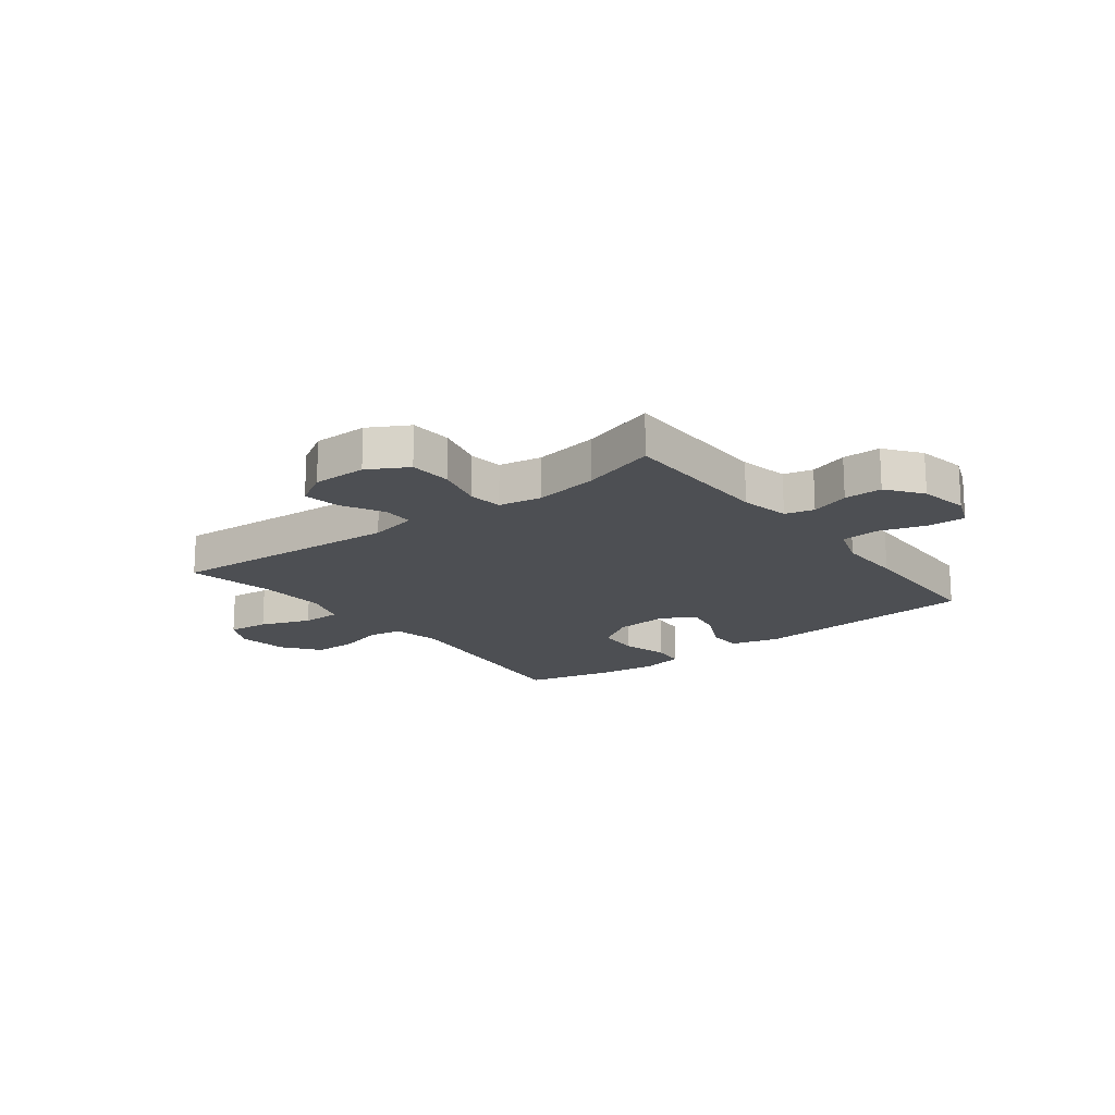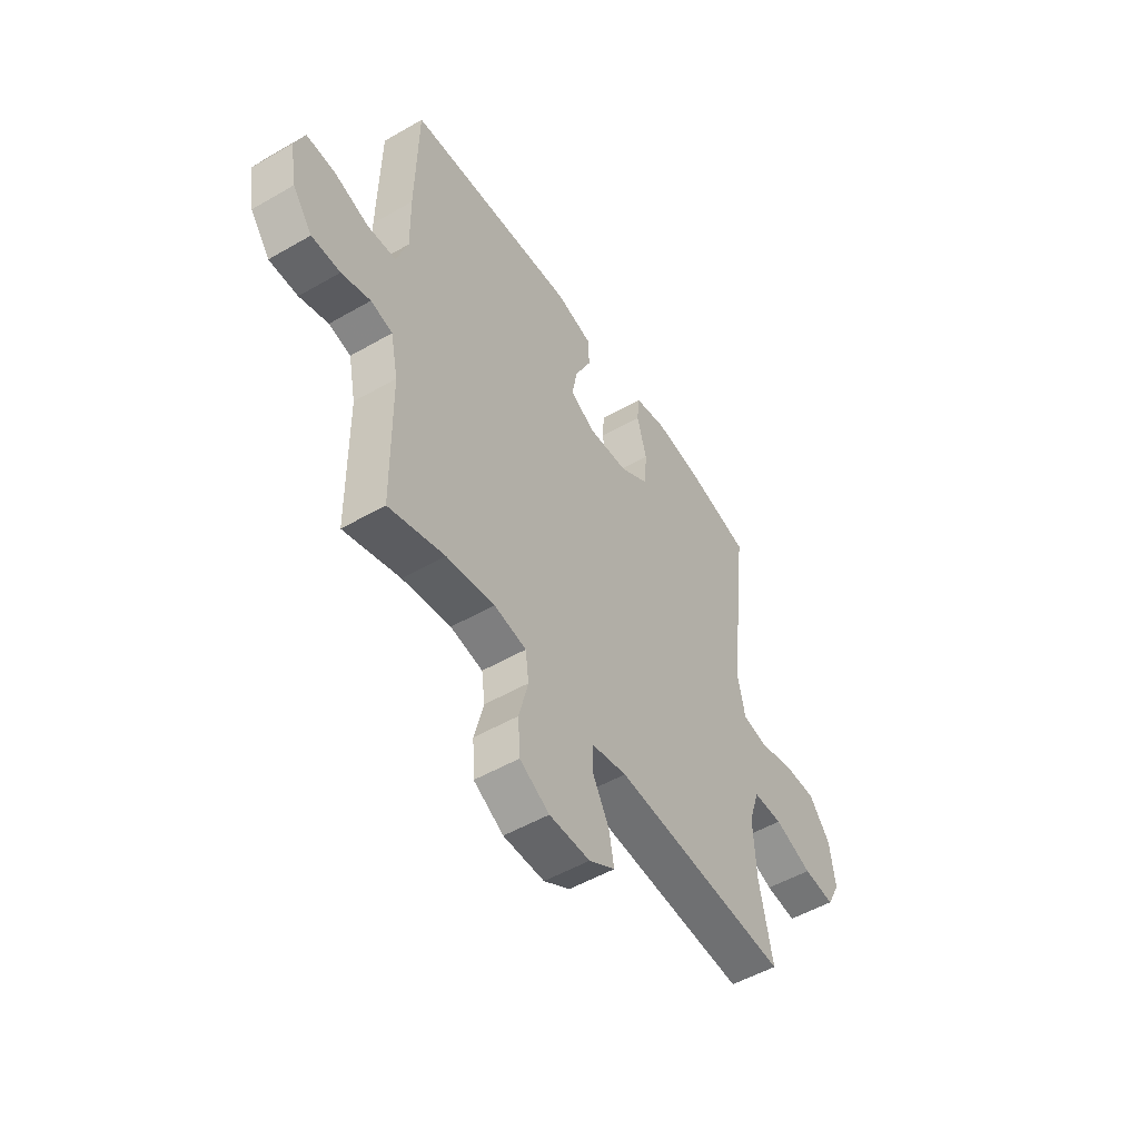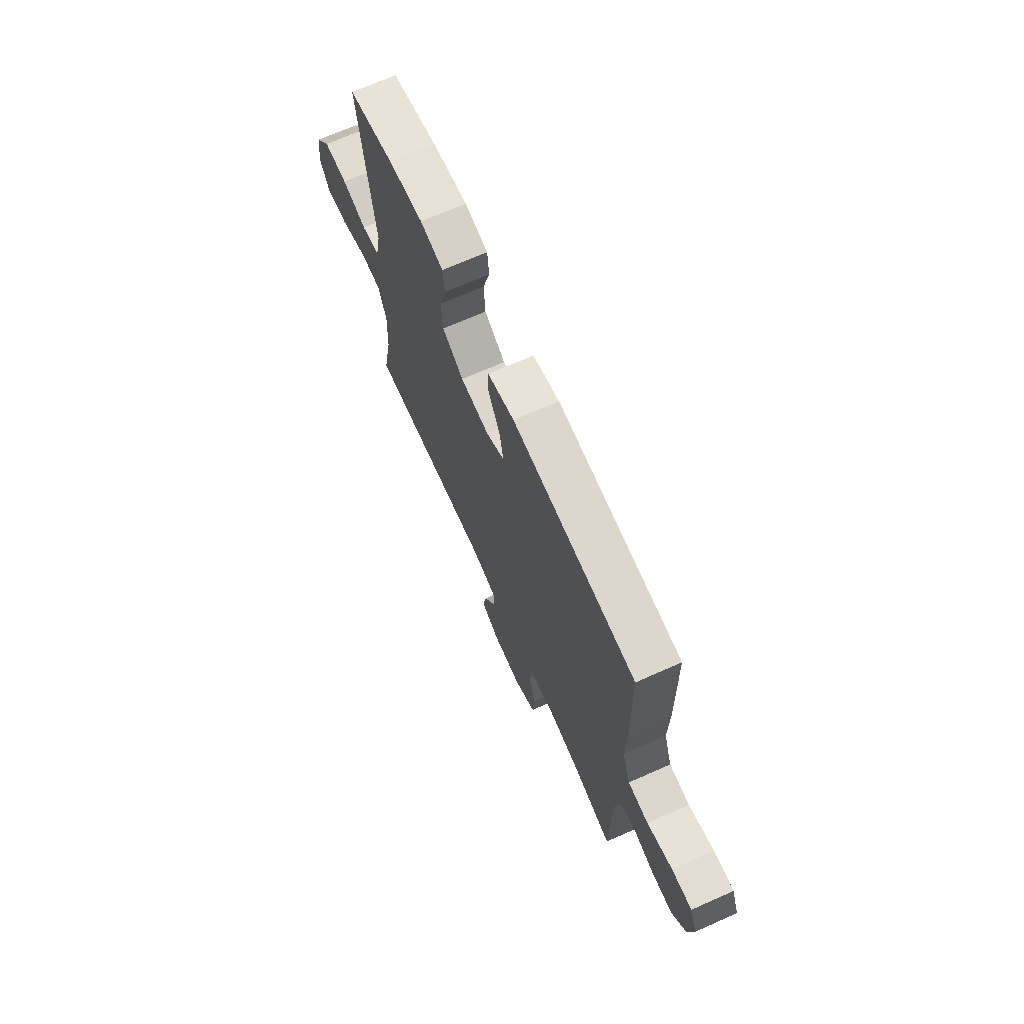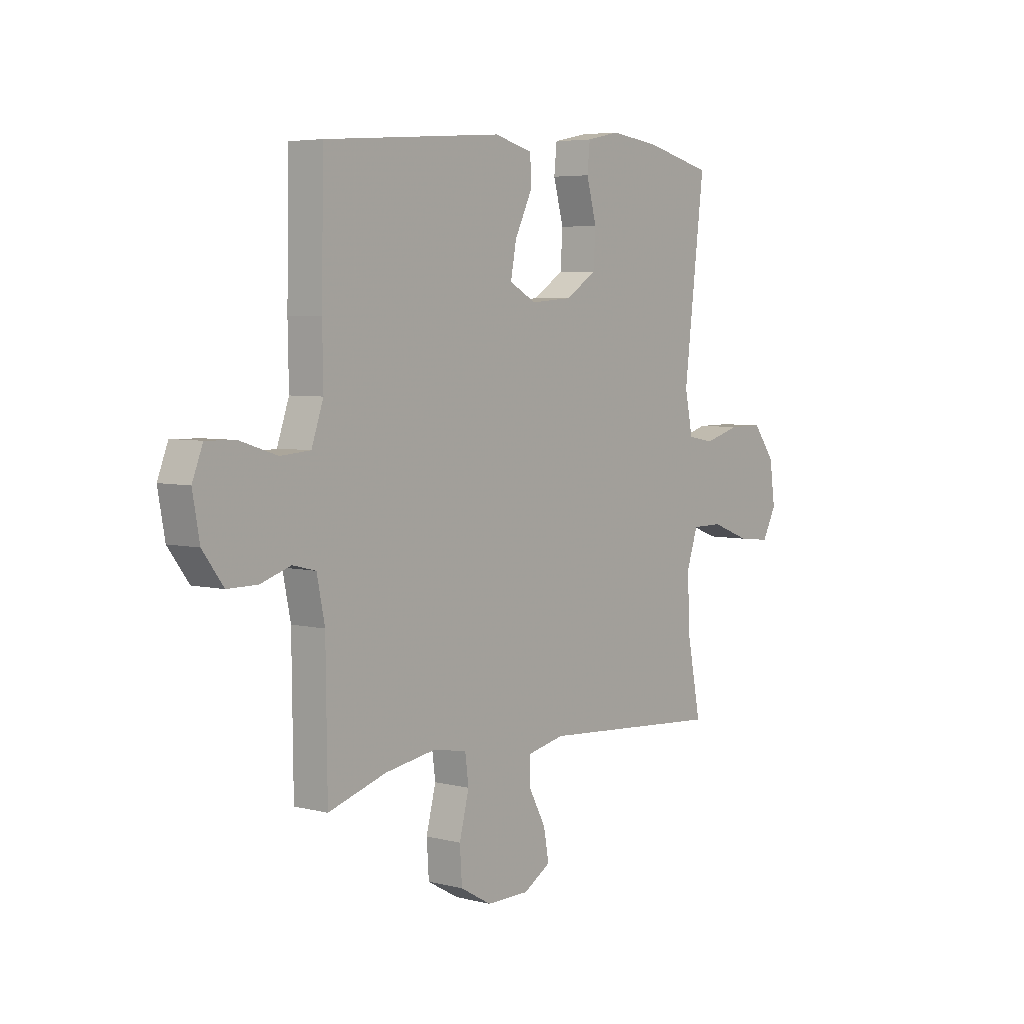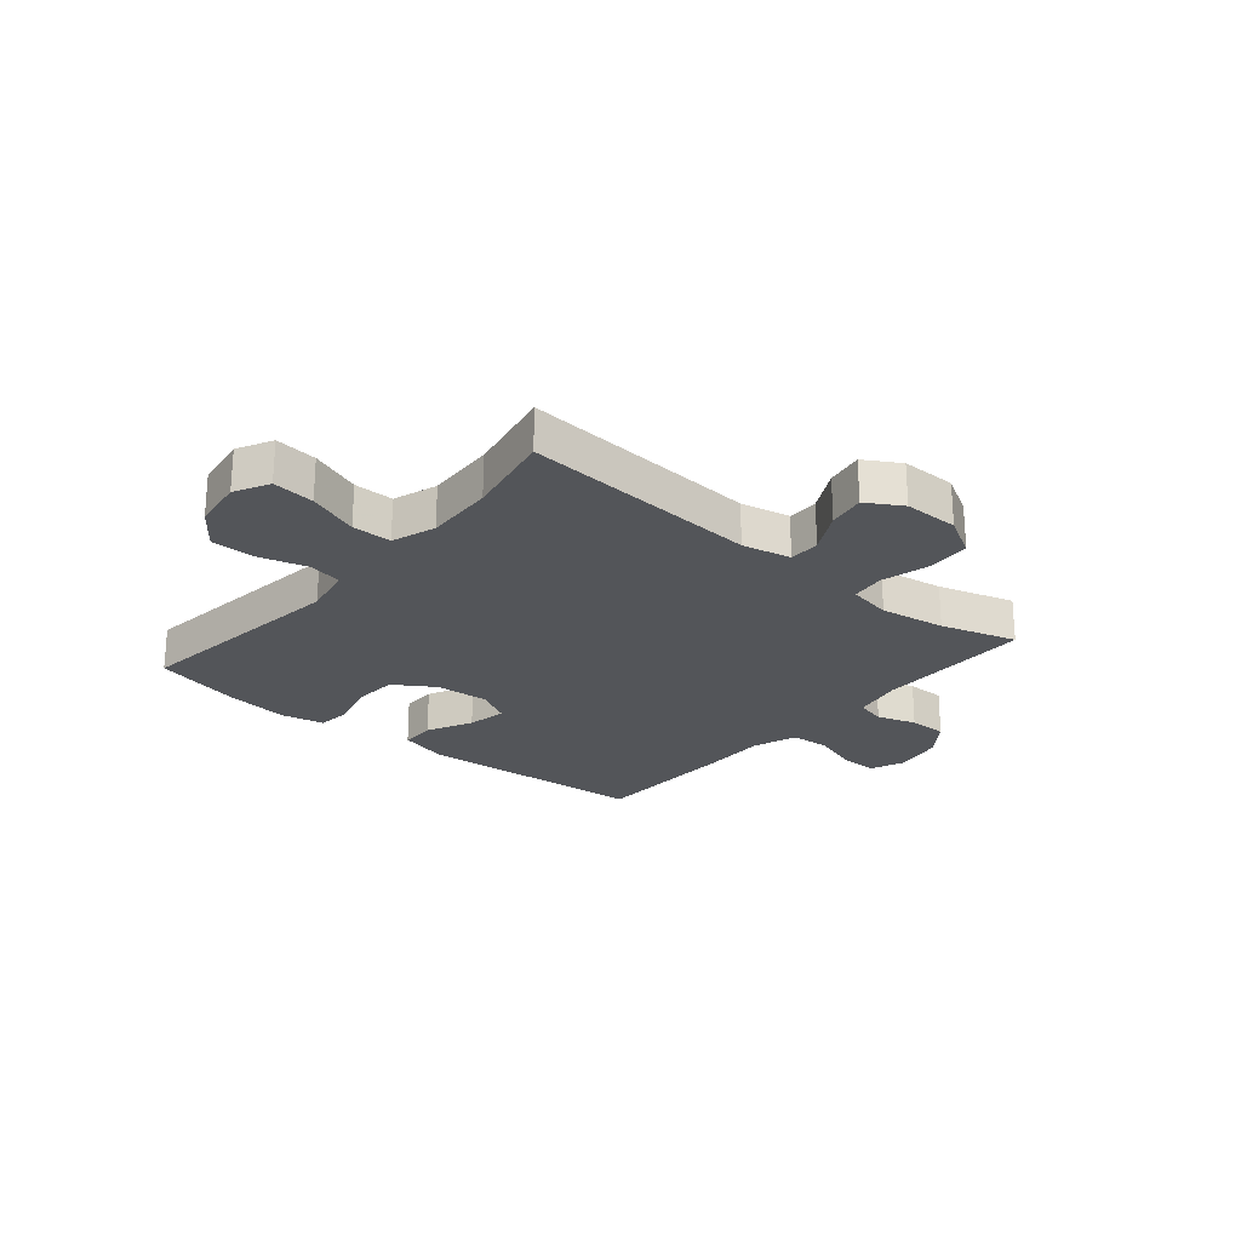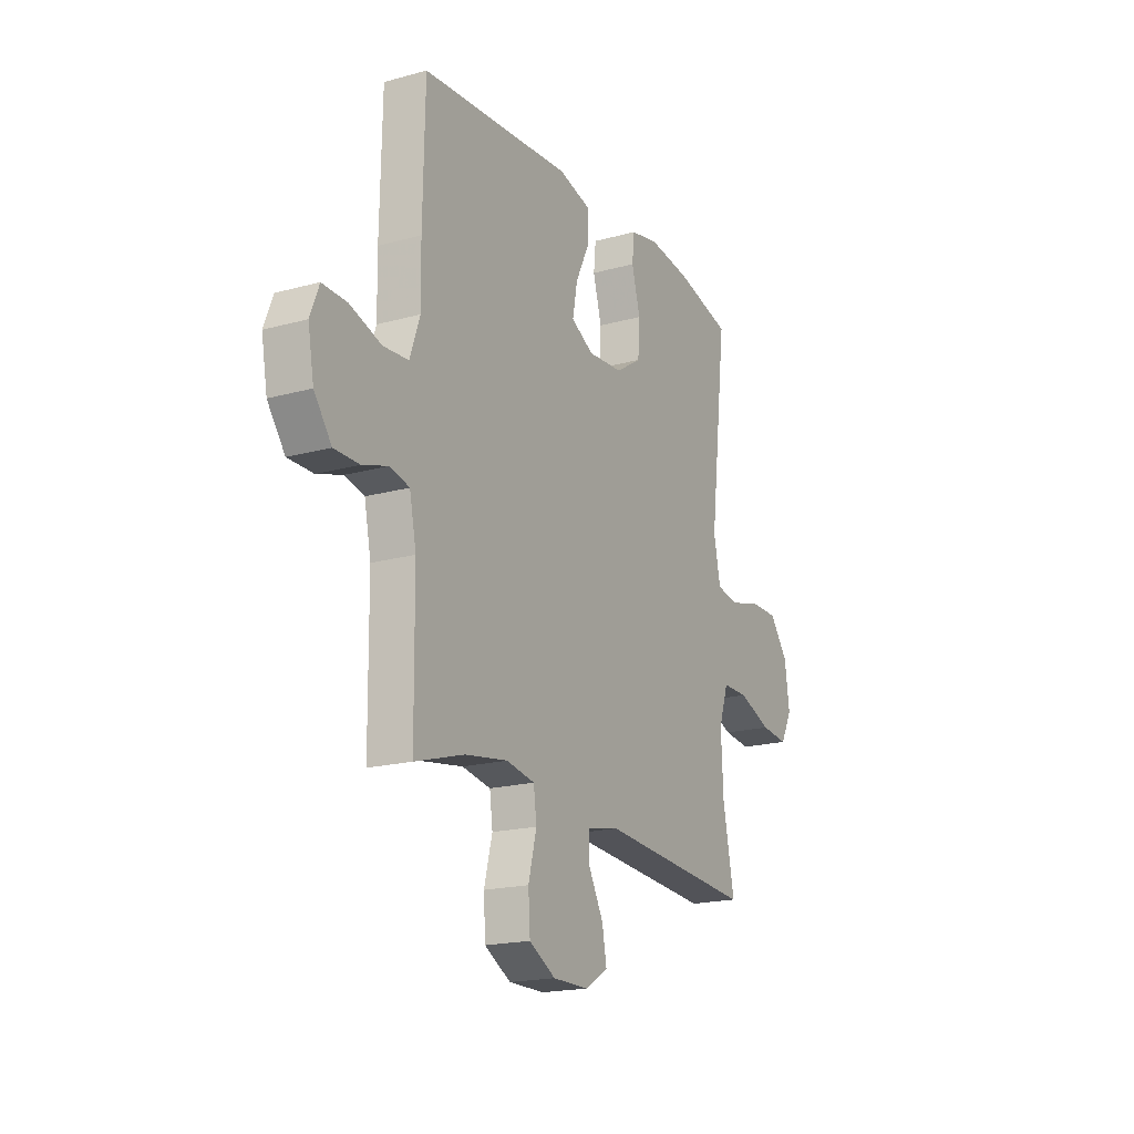
<metadata>
{"format":"obj","ext":"obj","renderer":"f3d","projection":"perspective","resolution":1024,"background":"white","views":[{"elev":-17.5,"azim":-142.4,"up":"+Y"},{"elev":-51.5,"azim":-57.9,"up":"+Z"},{"elev":69.6,"azim":-113.9,"up":"+Z"},{"elev":5.1,"azim":-51.8,"up":"+Z"},{"elev":-24.2,"azim":139.8,"up":"+Y"},{"elev":-18.8,"azim":-62.3,"up":"+Z"}]}
</metadata>
<code>
v 0.5 0.07 -0.5
v 0.08 0.07 -0.469
v -0.006 0.07 -0.487
v -0.006 0.07 -0.542
v 0.034 0.07 -0.616
v 0.046 0.07 -0.682
v -0.016 0.07 -0.719
v -0.113 0.07 -0.719
v -0.184 0.07 -0.679
v -0.189 0.07 -0.603
v -0.167 0.07 -0.517
v -0.175 0.07 -0.456
v -0.252 0.07 -0.442
v -0.367 0.07 -0.46
v -0.5 0.07 -0.5
v -0.503 0.07 -0.221
v -0.521 0.07 -0.133
v -0.573 0.07 -0.12
v -0.642 0.07 -0.142
v -0.71 0.07 -0.142
v -0.757 0.07 -0.079
v -0.773 0.07 0.009
v -0.749 0.07 0.07
v -0.682 0.07 0.068
v -0.598 0.07 0.041
v -0.53 0.07 0.046
v -0.503 0.07 0.124
v -0.505 0.07 0.242
v -0.5 0.07 0.5
v -0.093 0.07 0.53
v -0.005 0.07 0.507
v -0.004 0.07 0.445
v -0.043 0.07 0.365
v -0.056 0.07 0.296
v 0.005 0.07 0.263
v 0.1 0.07 0.27
v 0.17 0.07 0.315
v 0.175 0.07 0.392
v 0.152 0.07 0.476
v 0.158 0.07 0.536
v 0.234 0.07 0.552
v 0.349 0.07 0.537
v 0.5 0.07 0.5
v 0.453 0.07 0.109
v 0.471 0.07 0.021
v 0.531 0.07 0.01
v 0.613 0.07 0.033
v 0.692 0.07 0.033
v 0.742 0.07 -0.033
v 0.755 0.07 -0.125
v 0.723 0.07 -0.186
v 0.649 0.07 -0.178
v 0.559 0.07 -0.144
v 0.489 0.07 -0.144
v 0.463 0.07 -0.221
v 0.469 0.07 -0.343
v 0.5 0 -0.5
v 0.08 0 -0.469
v -0.006 0 -0.487
v -0.006 0 -0.542
v 0.034 0 -0.616
v 0.046 0 -0.682
v -0.016 0 -0.719
v -0.113 0 -0.719
v -0.184 0 -0.679
v -0.189 0 -0.603
v -0.167 0 -0.517
v -0.175 0 -0.456
v -0.252 0 -0.442
v -0.367 0 -0.46
v -0.5 0 -0.5
v -0.503 0 -0.221
v -0.521 0 -0.133
v -0.573 0 -0.12
v -0.642 0 -0.142
v -0.71 0 -0.142
v -0.757 0 -0.079
v -0.773 0 0.009
v -0.749 0 0.07
v -0.682 0 0.068
v -0.598 0 0.041
v -0.53 0 0.046
v -0.503 0 0.124
v -0.505 0 0.242
v -0.5 0 0.5
v -0.093 0 0.53
v -0.005 0 0.507
v -0.004 0 0.445
v -0.043 0 0.365
v -0.056 0 0.296
v 0.005 0 0.263
v 0.1 0 0.27
v 0.17 0 0.315
v 0.175 0 0.392
v 0.152 0 0.476
v 0.158 0 0.536
v 0.234 0 0.552
v 0.349 0 0.537
v 0.5 0 0.5
v 0.453 0 0.109
v 0.471 0 0.021
v 0.531 0 0.01
v 0.613 0 0.033
v 0.692 0 0.033
v 0.742 0 -0.033
v 0.755 0 -0.125
v 0.723 0 -0.186
v 0.649 0 -0.178
v 0.559 0 -0.144
v 0.489 0 -0.144
v 0.463 0 -0.221
v 0.469 0 -0.343
f 50 51 52 53
f 50 53 54
f 49 50 54
f 46 47 48 49
f 45 46 49 54
f 44 45 54 55
f 42 43 44
f 41 42 44 55
f 38 39 40 41
f 37 38 41 55
f 30 31 32 33
f 30 33 34
f 27 28 29 30
f 26 27 30 34
f 22 23 24 25
f 22 25 26
f 21 22 26
f 18 19 20 21
f 18 21 26 34
f 14 15 16
f 13 14 16 17
f 12 13 17
f 8 9 10 11
f 8 11 12
f 7 8 12
f 4 5 6 7
f 3 4 7 12
f 2 3 12 17
f 56 1 2 17
f 36 37 55 56
f 35 36 56 17
f 17 18 34 35
f 109 108 107 106
f 110 109 106
f 110 106 105
f 105 104 103 102
f 110 105 102 101
f 111 110 101 100
f 100 99 98
f 111 100 98 97
f 97 96 95 94
f 111 97 94 93
f 89 88 87 86
f 90 89 86
f 86 85 84 83
f 90 86 83 82
f 81 80 79 78
f 82 81 78
f 82 78 77
f 77 76 75 74
f 90 82 77 74
f 72 71 70
f 73 72 70 69
f 73 69 68
f 67 66 65 64
f 68 67 64
f 68 64 63
f 63 62 61 60
f 68 63 60 59
f 73 68 59 58
f 73 58 57 112
f 112 111 93 92
f 73 112 92 91
f 91 90 74 73
f 1 57 58 2
f 2 58 59 3
f 3 59 60 4
f 4 60 61 5
f 5 61 62 6
f 6 62 63 7
f 7 63 64 8
f 8 64 65 9
f 9 65 66 10
f 10 66 67 11
f 11 67 68 12
f 12 68 69 13
f 13 69 70 14
f 14 70 71 15
f 15 71 72 16
f 16 72 73 17
f 17 73 74 18
f 18 74 75 19
f 19 75 76 20
f 20 76 77 21
f 21 77 78 22
f 22 78 79 23
f 23 79 80 24
f 24 80 81 25
f 25 81 82 26
f 26 82 83 27
f 27 83 84 28
f 28 84 85 29
f 29 85 86 30
f 30 86 87 31
f 31 87 88 32
f 32 88 89 33
f 33 89 90 34
f 34 90 91 35
f 35 91 92 36
f 36 92 93 37
f 37 93 94 38
f 38 94 95 39
f 39 95 96 40
f 40 96 97 41
f 41 97 98 42
f 42 98 99 43
f 43 99 100 44
f 44 100 101 45
f 45 101 102 46
f 46 102 103 47
f 47 103 104 48
f 48 104 105 49
f 49 105 106 50
f 50 106 107 51
f 51 107 108 52
f 52 108 109 53
f 53 109 110 54
f 54 110 111 55
f 55 111 112 56
f 56 112 57 1

</code>
